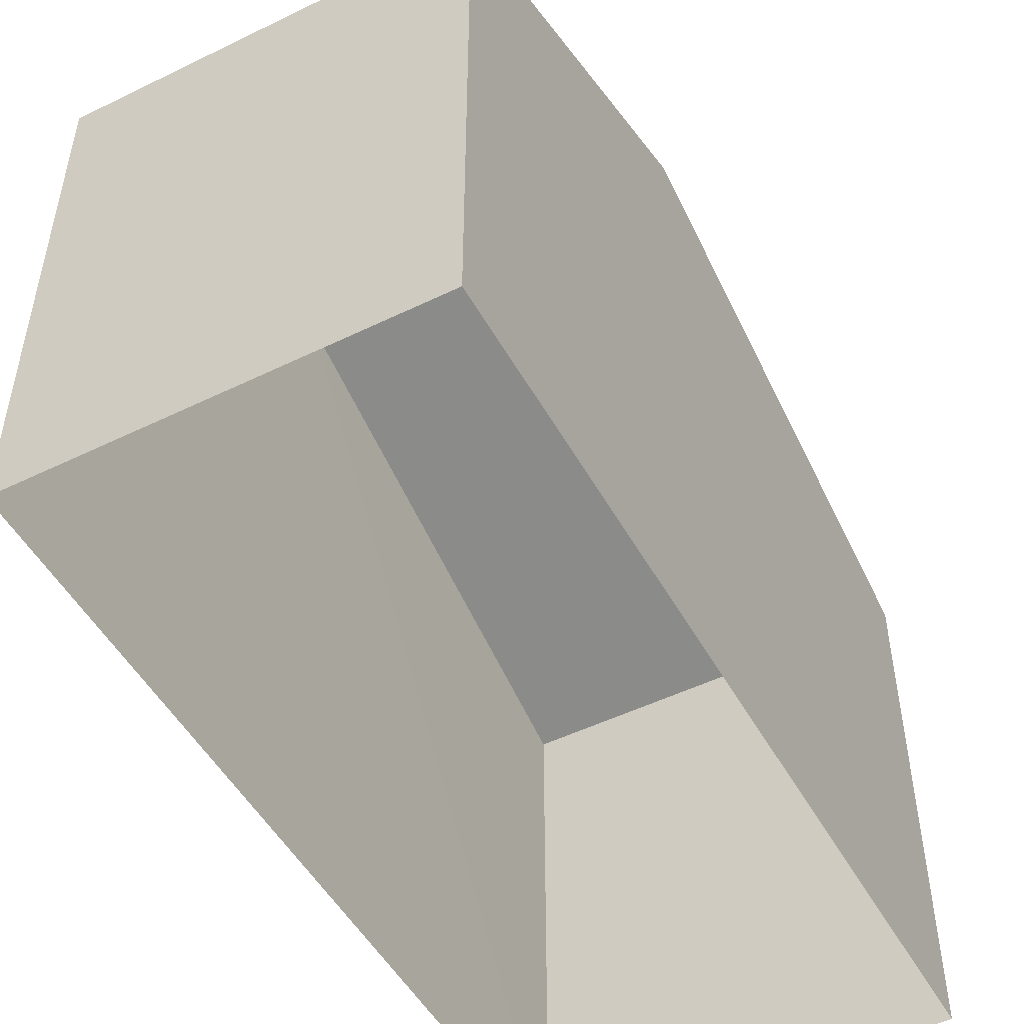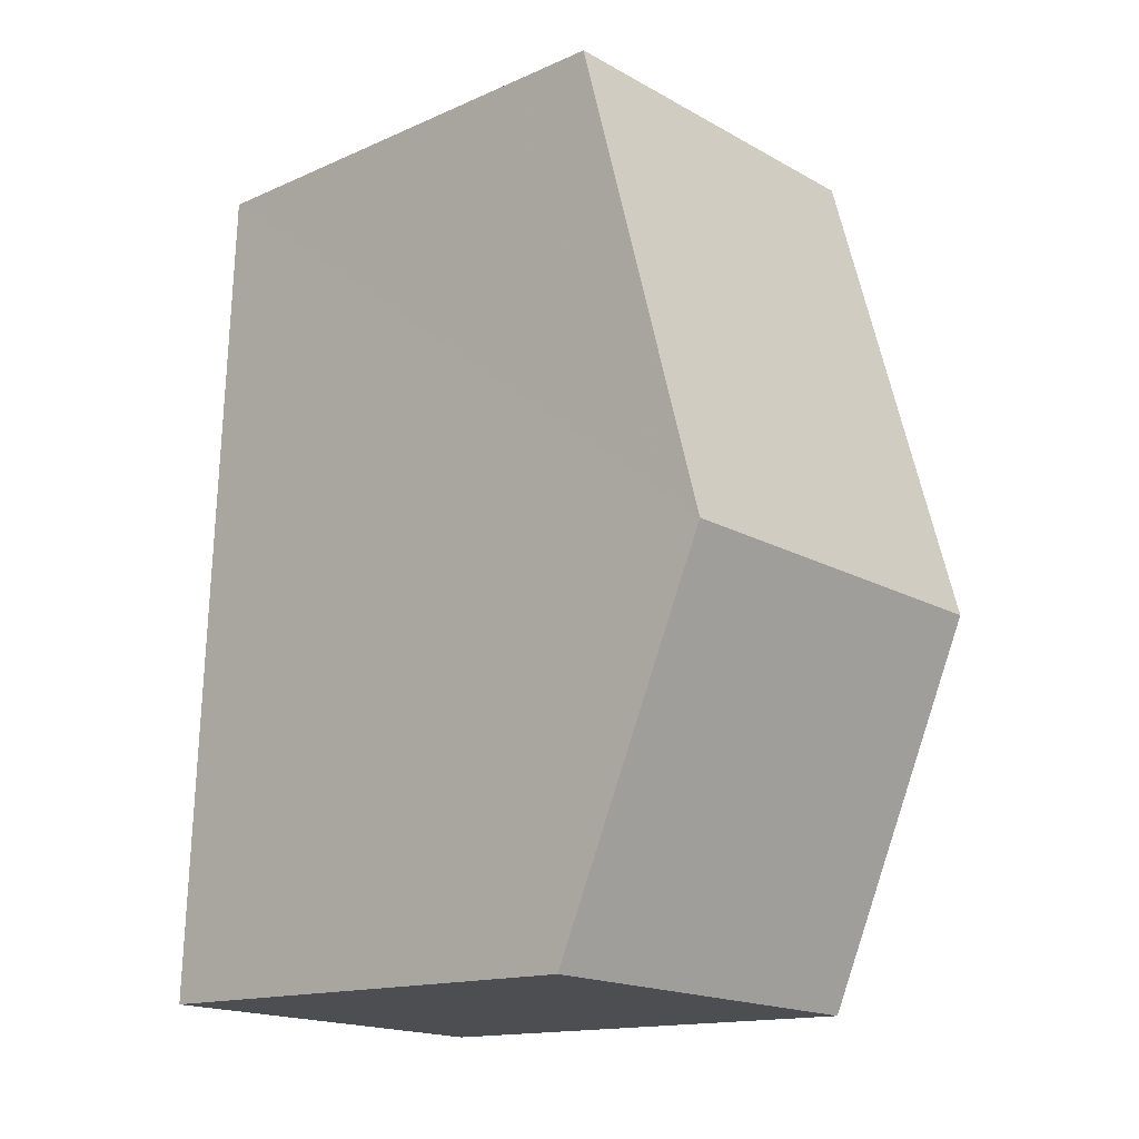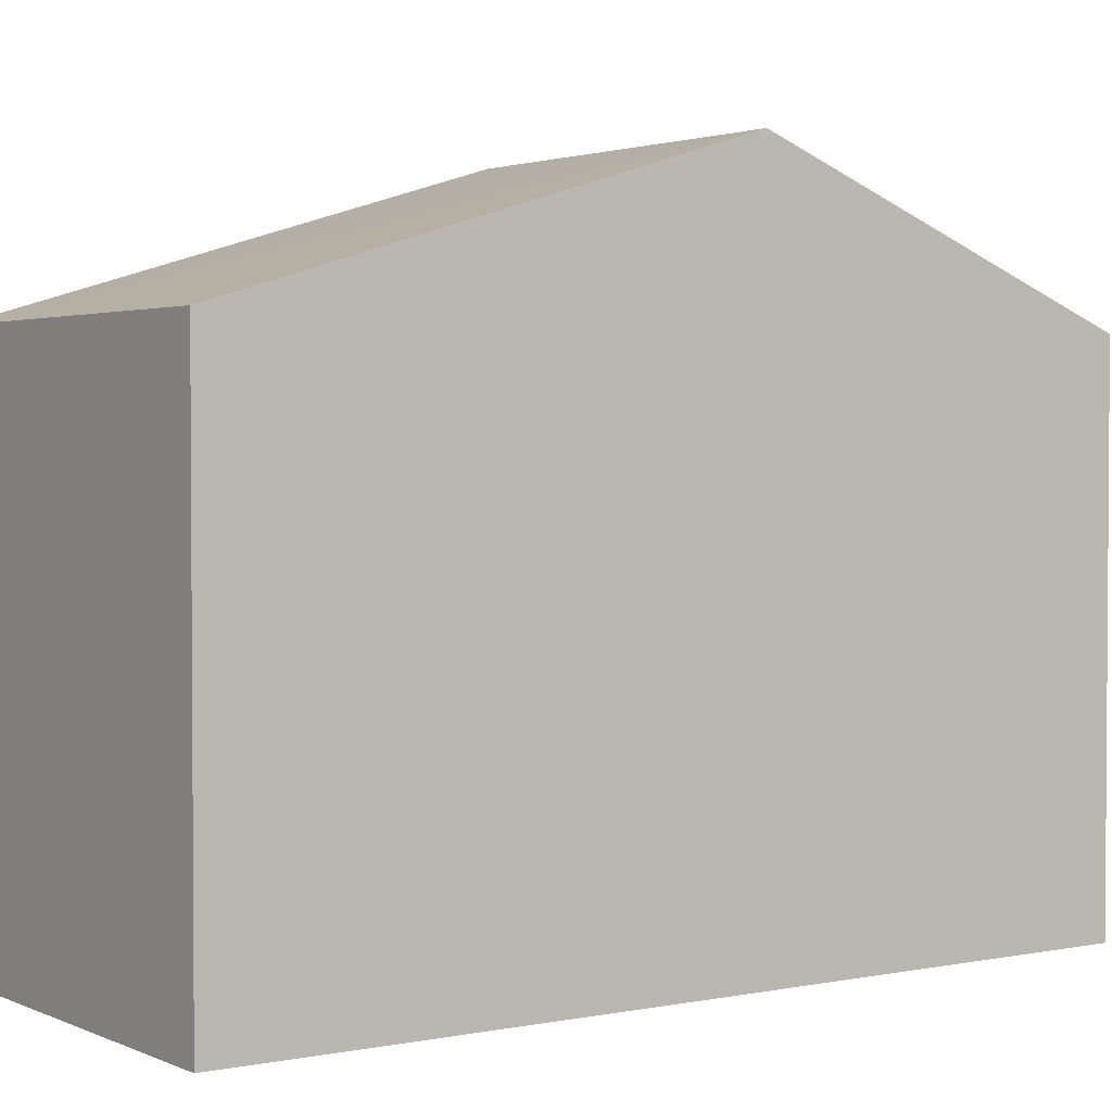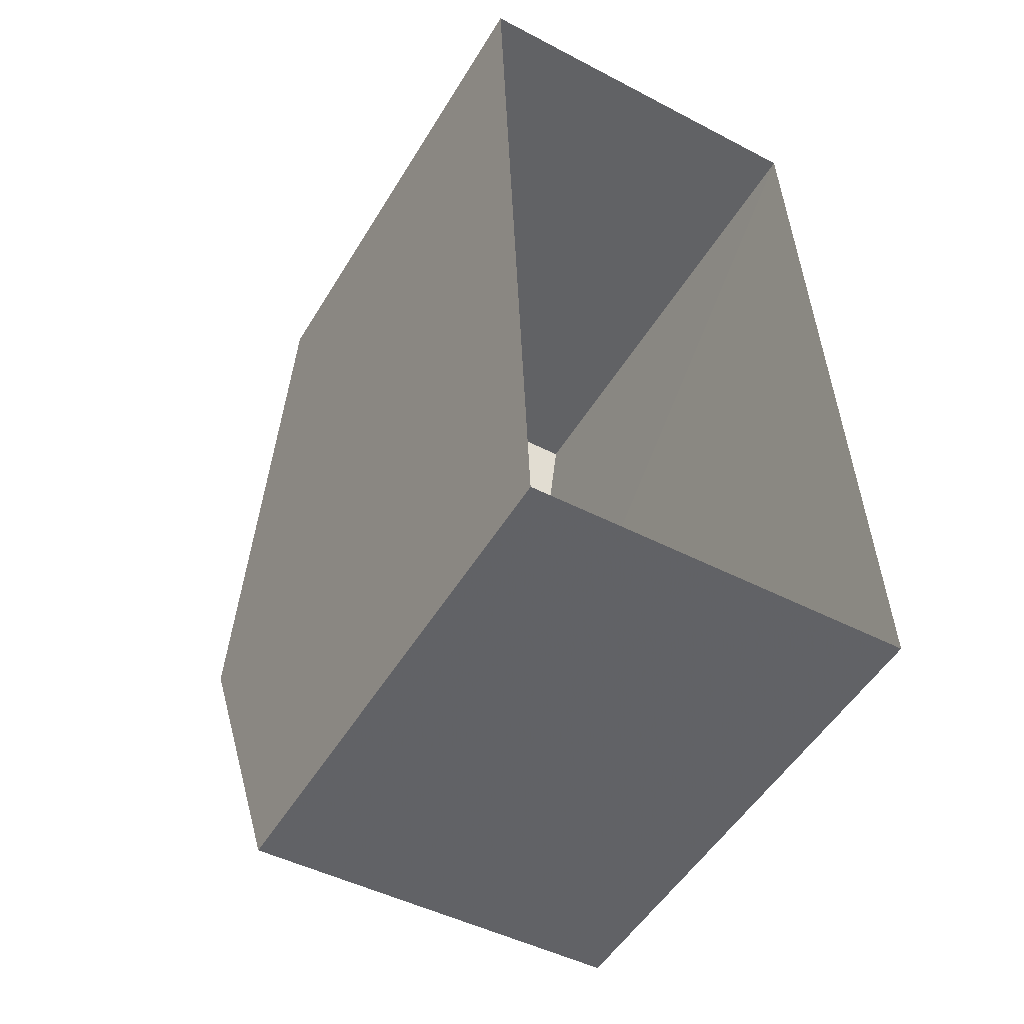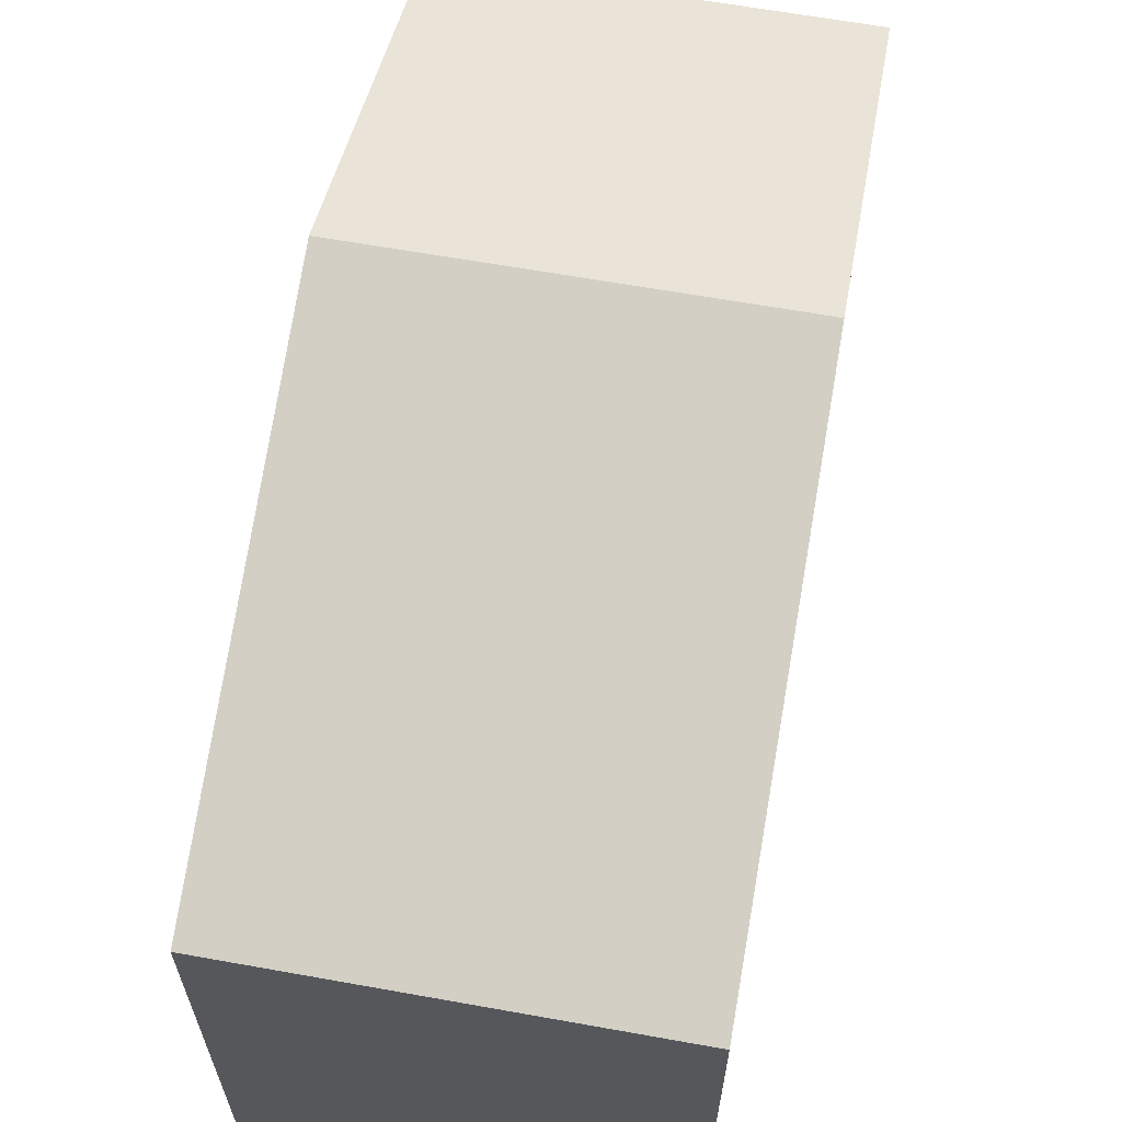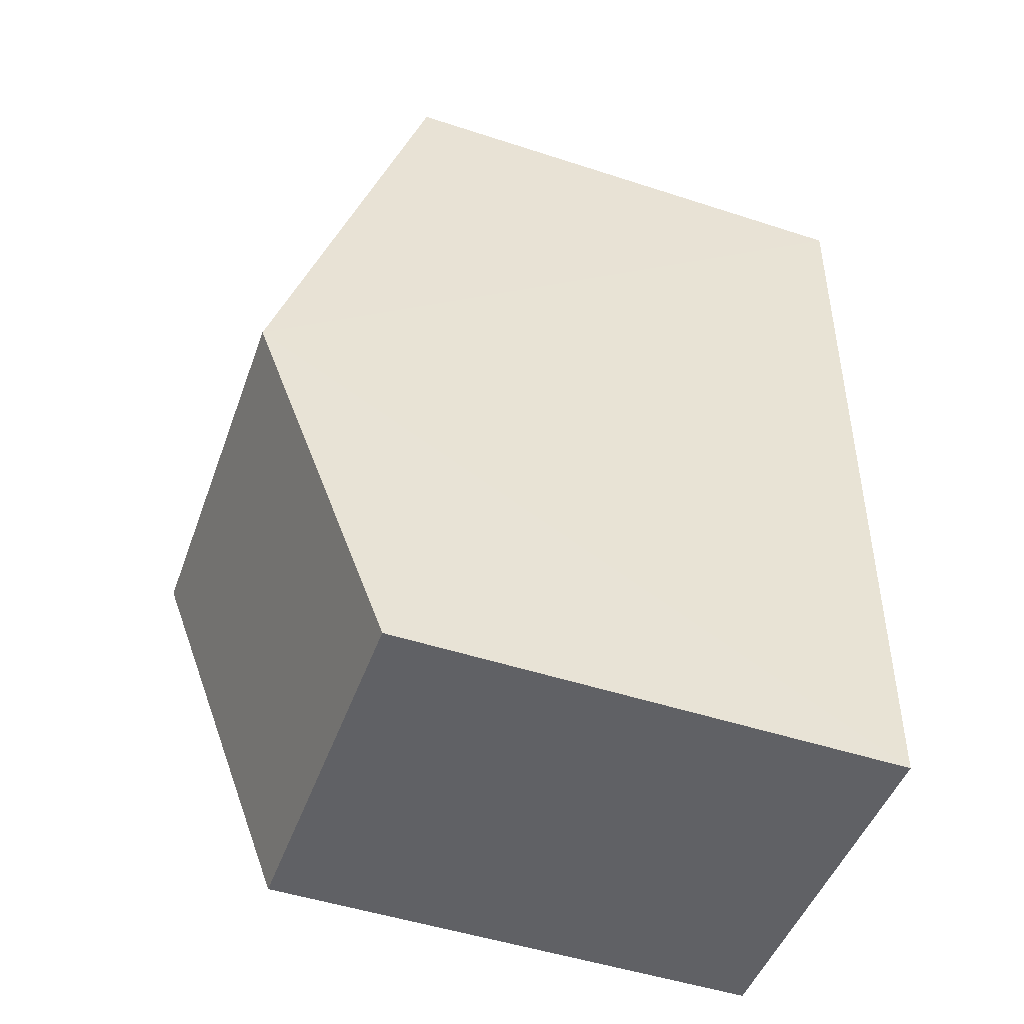
<metadata>
{"format":"obj","ext":"obj","renderer":"f3d","projection":"perspective","resolution":1024,"background":"white","views":[{"elev":-50.2,"azim":25.9,"up":"+Z"},{"elev":-14.9,"azim":-46.7,"up":"+Y"},{"elev":2.3,"azim":-126.9,"up":"+Z"},{"elev":-51.6,"azim":149.6,"up":"+Y"},{"elev":63.5,"azim":-172.0,"up":"+Z"},{"elev":-50.3,"azim":70.4,"up":"+Y"}]}
</metadata>
<code>
v -3.731e+05 -1.034e+05 30.15
v -3.731e+05 -1.034e+05 30.15
v -3.731e+05 -1.034e+05 30.15
v -3.731e+05 -1.034e+05 30.15
v -3.731e+05 -1.034e+05 37.45
v -3.731e+05 -1.034e+05 37.45
v -3.731e+05 -1.034e+05 39.55
v -3.731e+05 -1.034e+05 39.55
v -3.731e+05 -1.034e+05 37.45
v -3.731e+05 -1.034e+05 37.45
f 1 2 3
f 4 1 3
f 5 6 7
f 8 5 7
f 9 10 8
f 7 9 8
f 6 2 7
f 2 1 7
f 1 9 7
f 10 4 8
f 4 3 8
f 3 5 8
f 10 1 4
f 10 9 1
f 5 3 2
f 6 5 2

</code>
